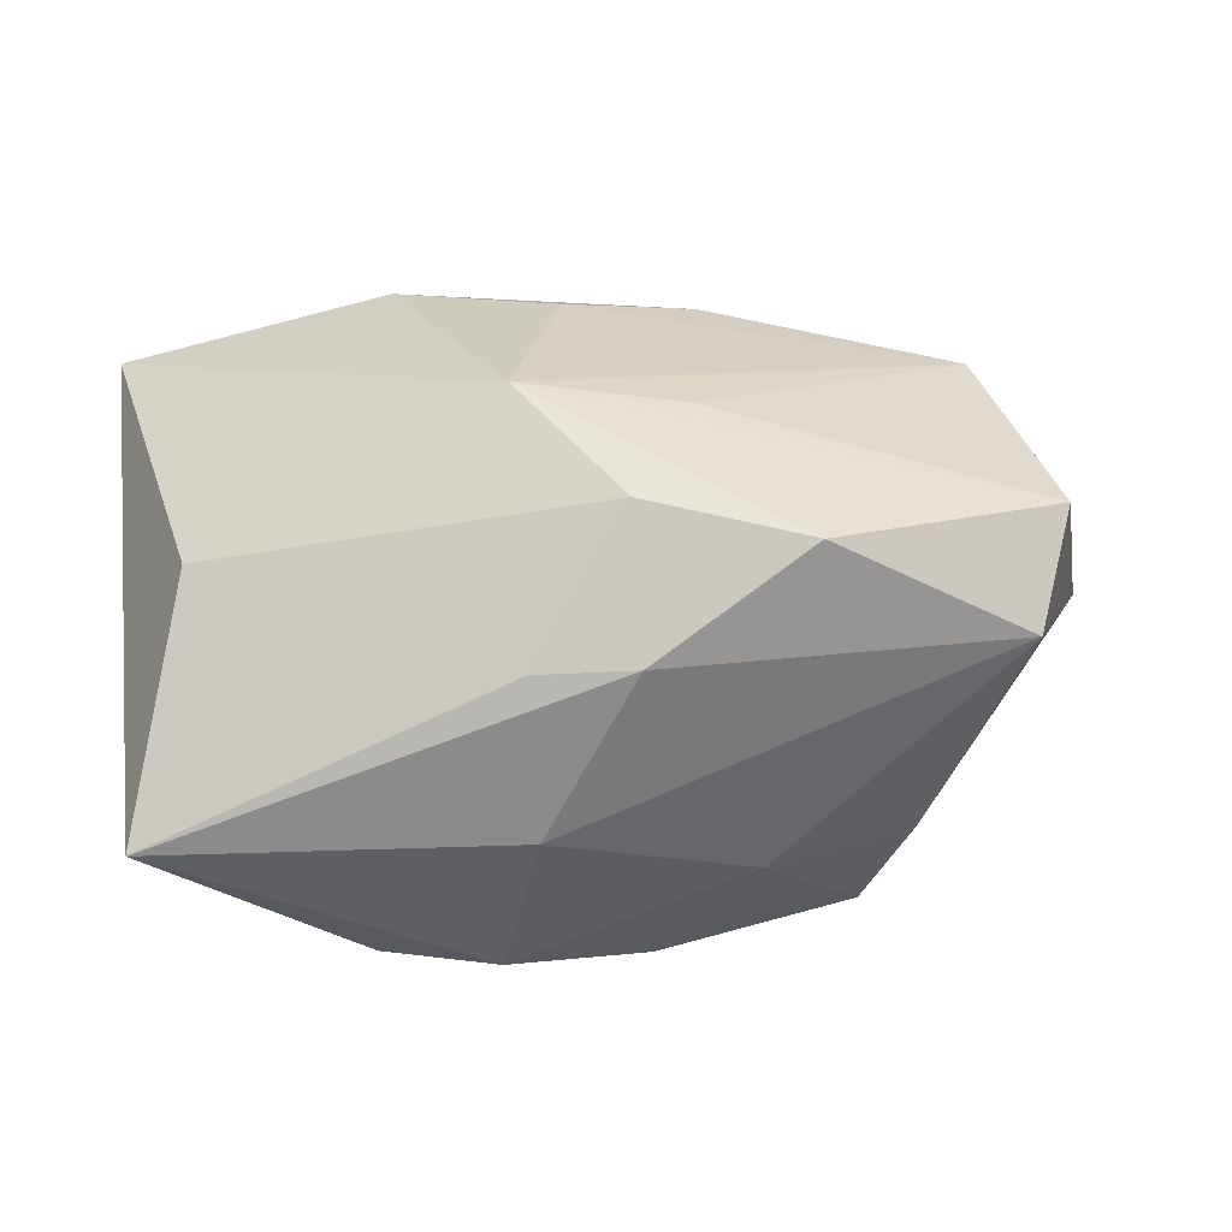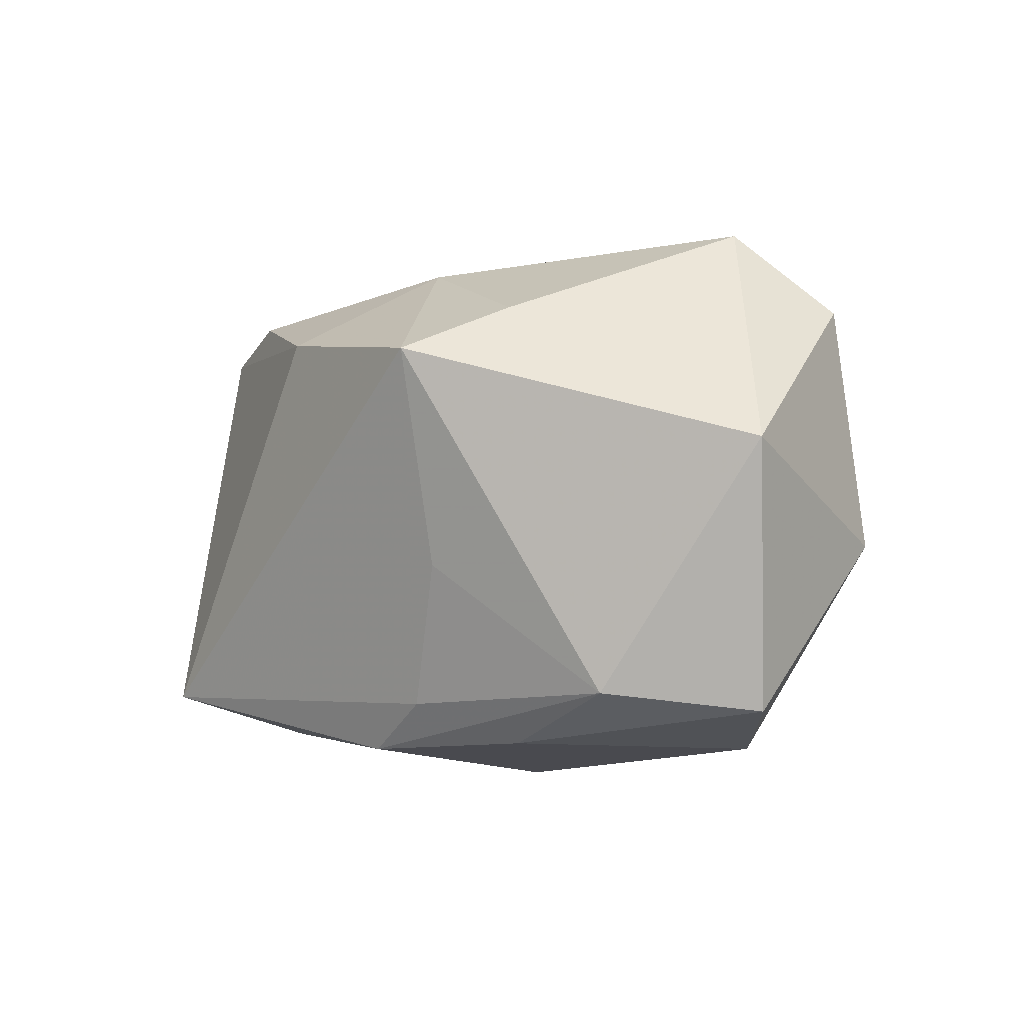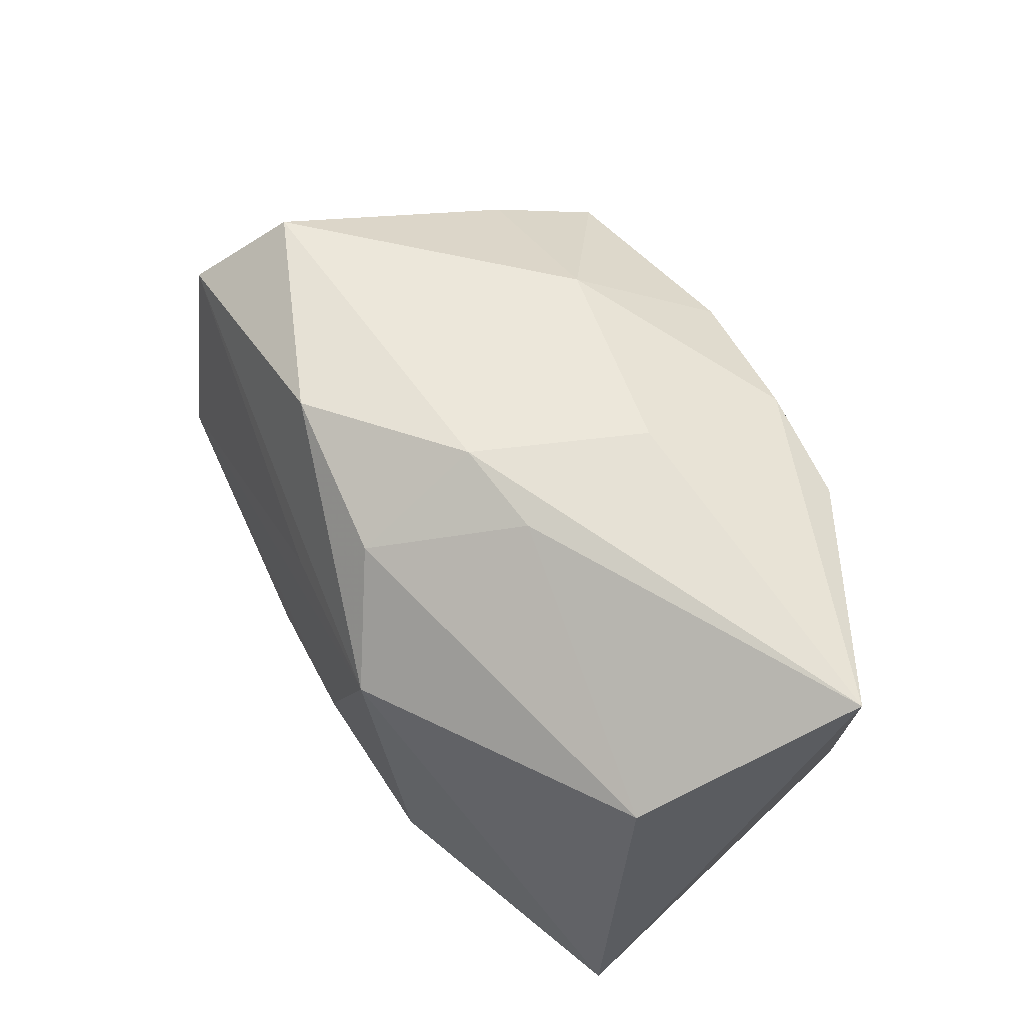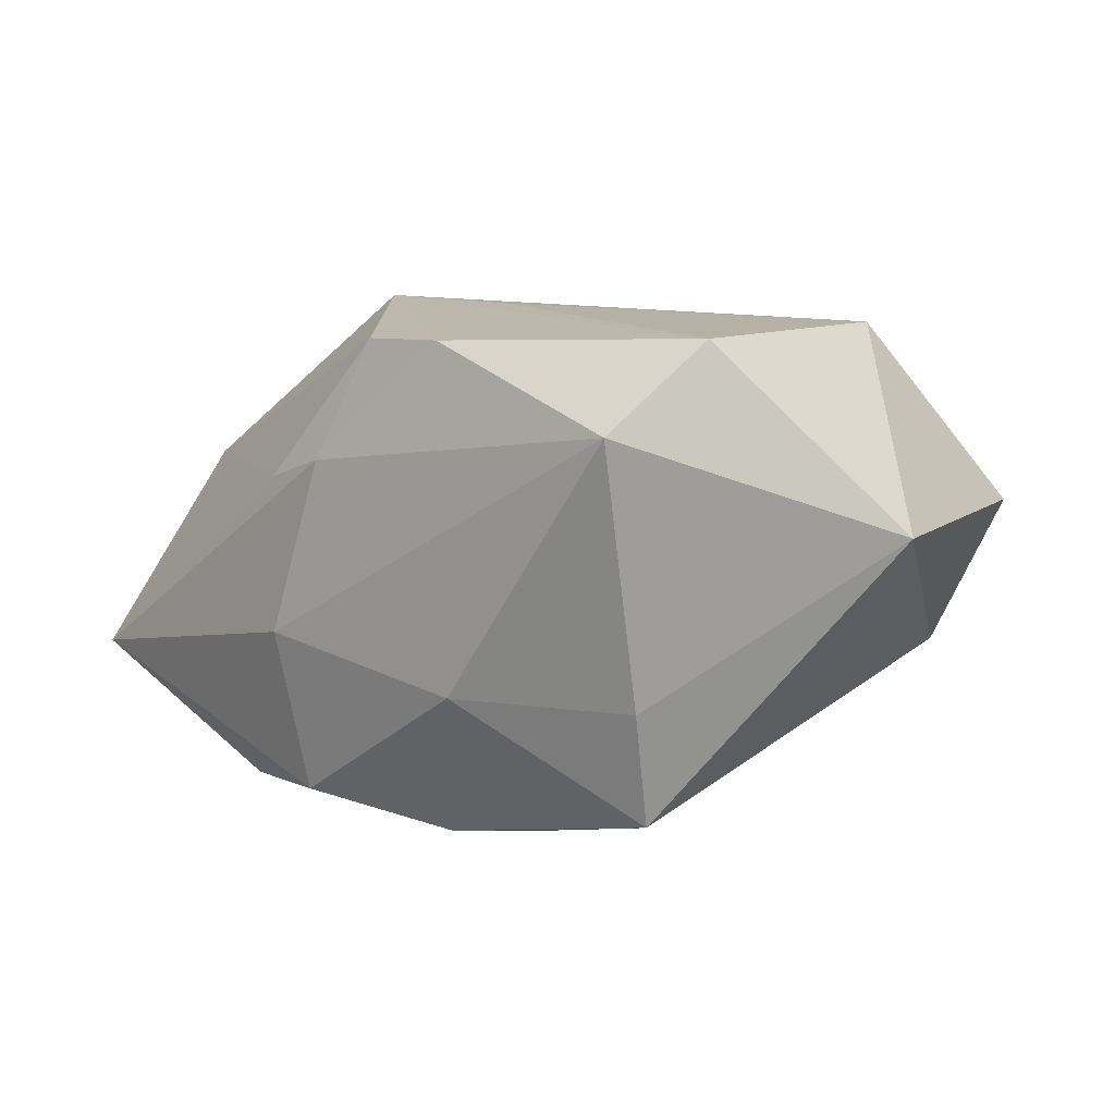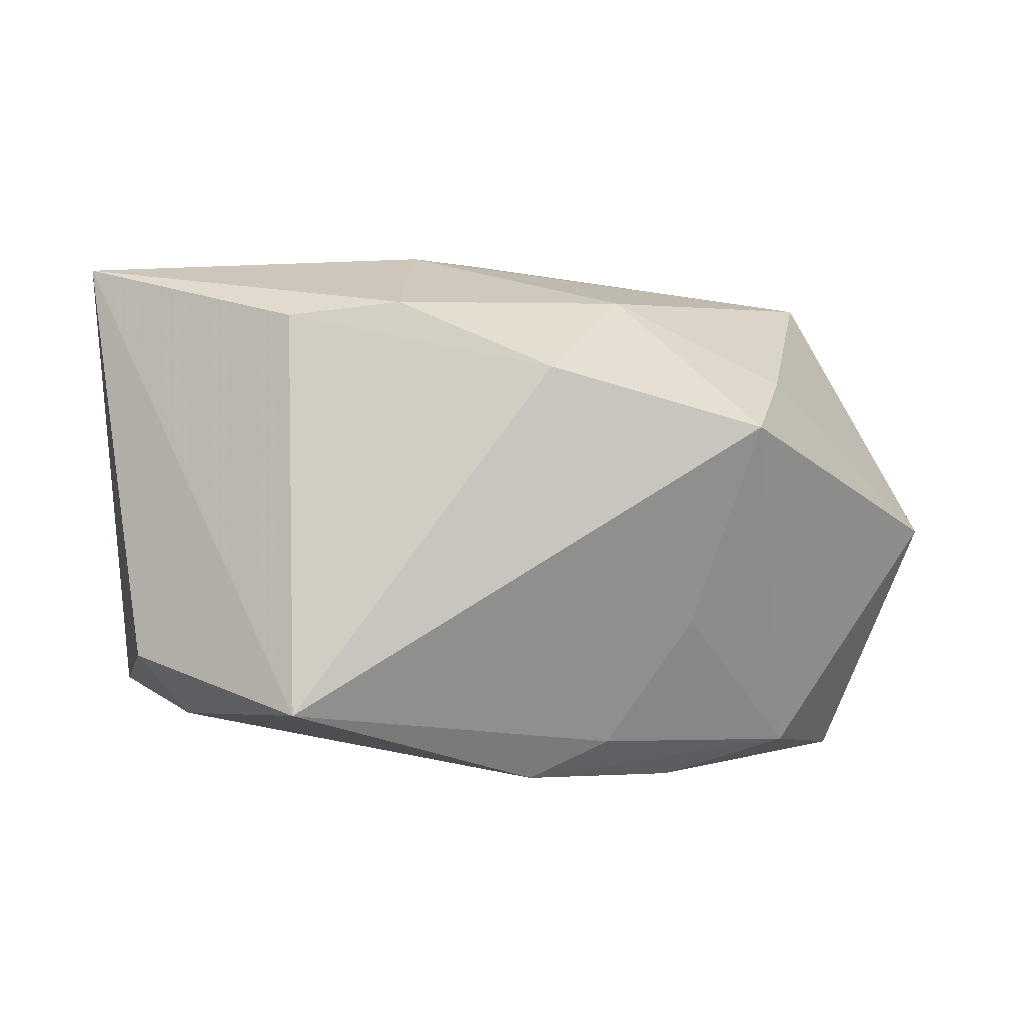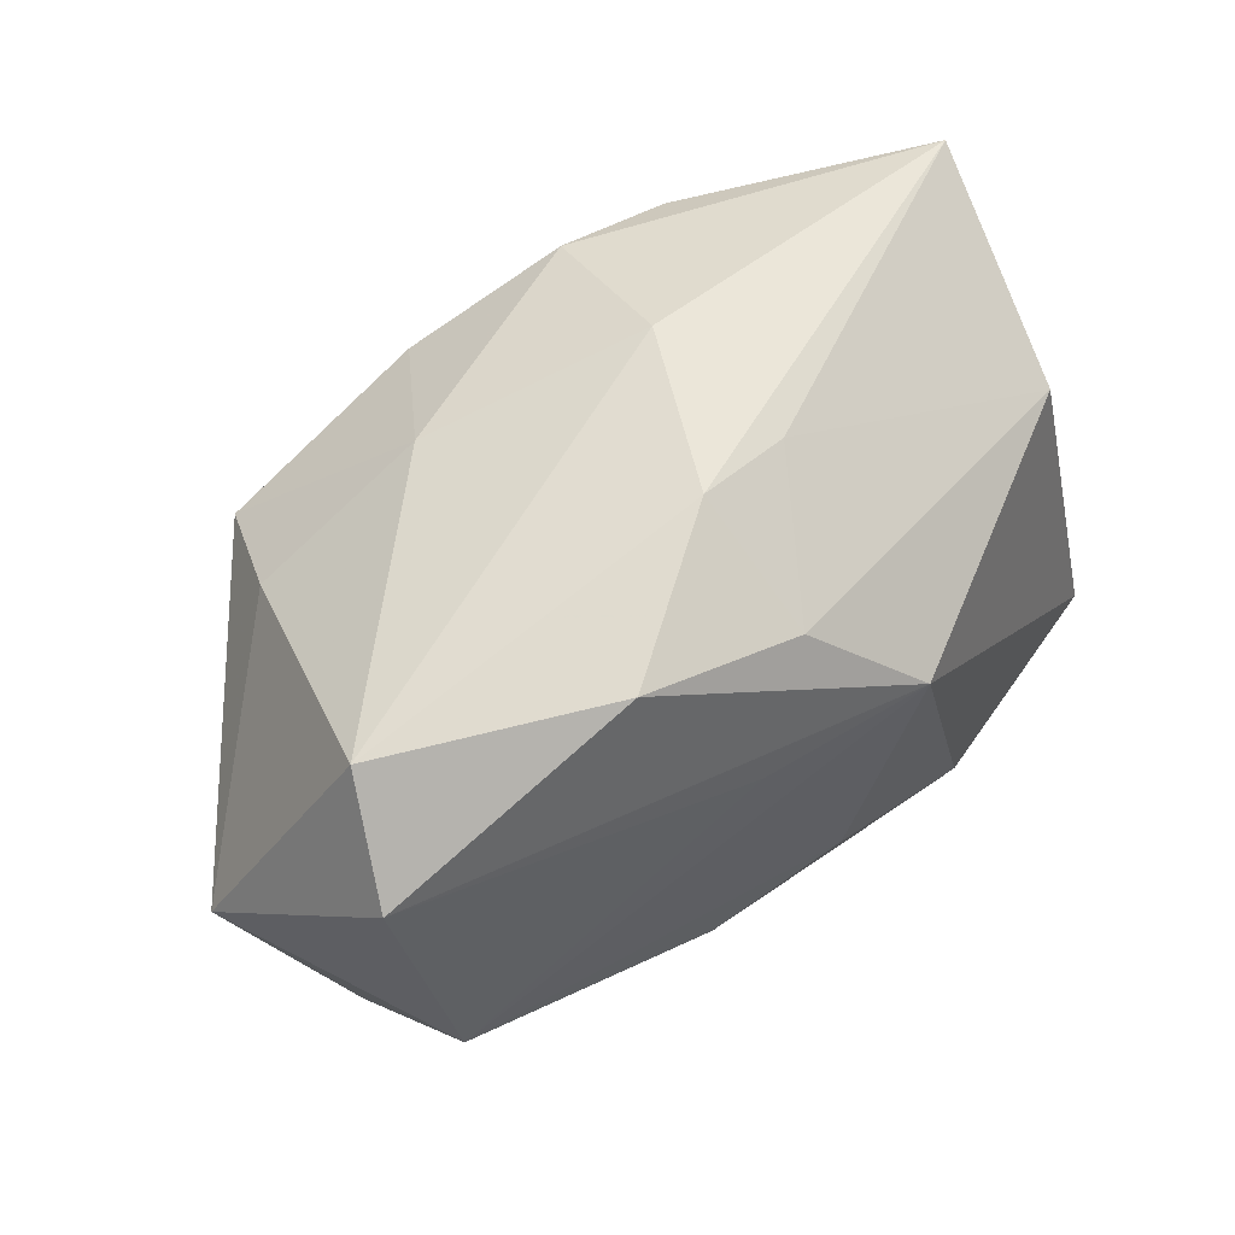
<metadata>
{"format":"obj","ext":"obj","renderer":"f3d","projection":"perspective","resolution":1024,"background":"white","views":[{"elev":23.6,"azim":169.7,"up":"+Z"},{"elev":-13.6,"azim":-123.6,"up":"+Y"},{"elev":64.8,"azim":53.1,"up":"+Y"},{"elev":-6.8,"azim":-130.8,"up":"+Z"},{"elev":-0.5,"azim":173.9,"up":"+Y"},{"elev":61.6,"azim":-41.2,"up":"+Y"}]}
</metadata>
<code>
v -0.01686 -0.01282 -0.004813
v 0.0173 -0.01108 -0.003793
v 0.01935 0.008662 0.00757
v -0.007111 -0.006957 0.01326
v -0.01492 -0.01469 0.006479
v 0.005783 0.01154 -0.01281
v 0.01141 -0.01034 -0.01507
v -0.01936 0.01288 0.002816
v -0.00172 -0.01441 -0.009134
v 0.008236 -0.00711 0.01481
v -0.004193 0.006176 0.01284
v -0.01558 0.007464 -0.009568
v -0.02604 -0.0007524 -0.001347
v 0.02272 0.01407 -0.003883
v -0.01347 0.004838 -0.01491
v -0.0001348 0.01553 0.003886
v 0.0001699 -0.004606 0.01459
v -0.006711 0.01203 -0.00853
v 0.01161 0.01087 -0.01179
v 0.004435 0.01488 -0.004651
v -0.002167 0.007976 -0.01507
v -0.01044 -0.0057 -0.01102
v -0.02058 -0.003923 0.01052
v -0.02128 -0.01373 0.0023
v -0.0002007 0.01222 0.01074
v 0.004871 0.01478 0.003737
v 0.0007032 -0.01469 0.003221
v -0.006024 -0.01241 -0.009241
v 0.004451 0.007174 0.01468
v 0.01983 -0.00755 -0.008061
v 0.02173 -0.01005 0.01104
v -0.02189 0.008585 0.00764
v -0.01 -0.01469 -0.00527
v -0.008469 0.01422 0.008969
f 27 31 5
f 5 31 10
f 10 31 29
f 29 31 3
f 28 15 7
f 33 27 5
f 7 15 21
f 21 19 7
f 14 3 31
f 7 19 14
f 16 14 20
f 22 1 15
f 15 28 22
f 22 28 1
f 9 28 7
f 1 28 9
f 9 33 1
f 27 33 9
f 19 21 6
f 20 14 6
f 6 14 19
f 7 14 30
f 30 14 31
f 5 10 4
f 4 23 5
f 13 23 32
f 15 1 13
f 13 12 15
f 29 32 11
f 11 23 29
f 32 23 11
f 29 3 25
f 8 13 32
f 12 13 8
f 8 16 20
f 7 30 2
f 2 30 31
f 2 9 7
f 31 27 2
f 27 9 2
f 17 10 29
f 17 4 10
f 29 23 17
f 23 4 17
f 24 13 1
f 24 33 5
f 1 33 24
f 5 23 24
f 23 13 24
f 3 14 26
f 26 25 3
f 14 16 26
f 16 25 26
f 34 8 32
f 34 32 29
f 29 25 34
f 34 25 16
f 16 8 34
f 20 6 18
f 18 8 20
f 12 8 18
f 18 6 21
f 18 21 15
f 15 12 18

</code>
